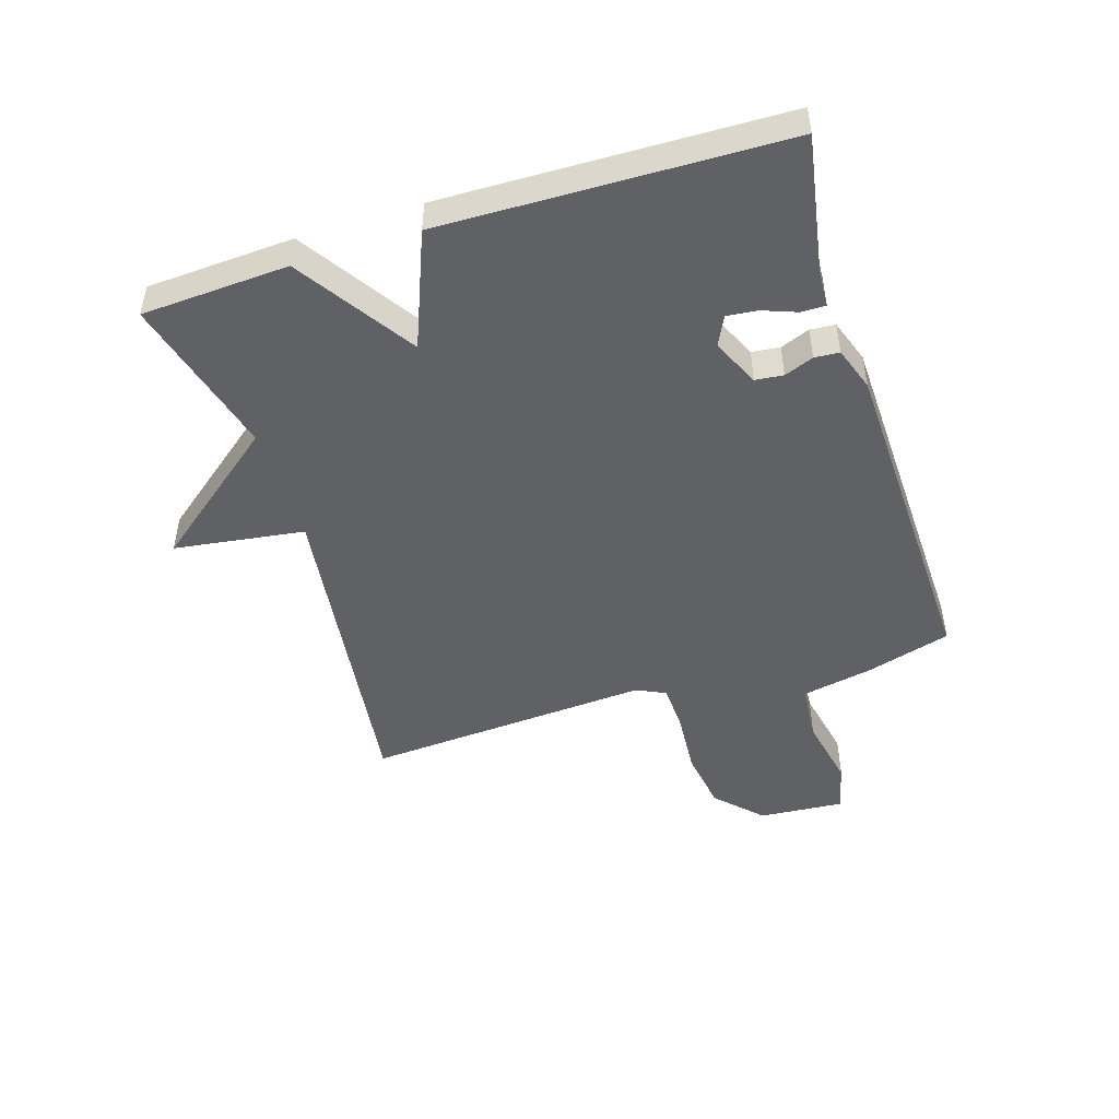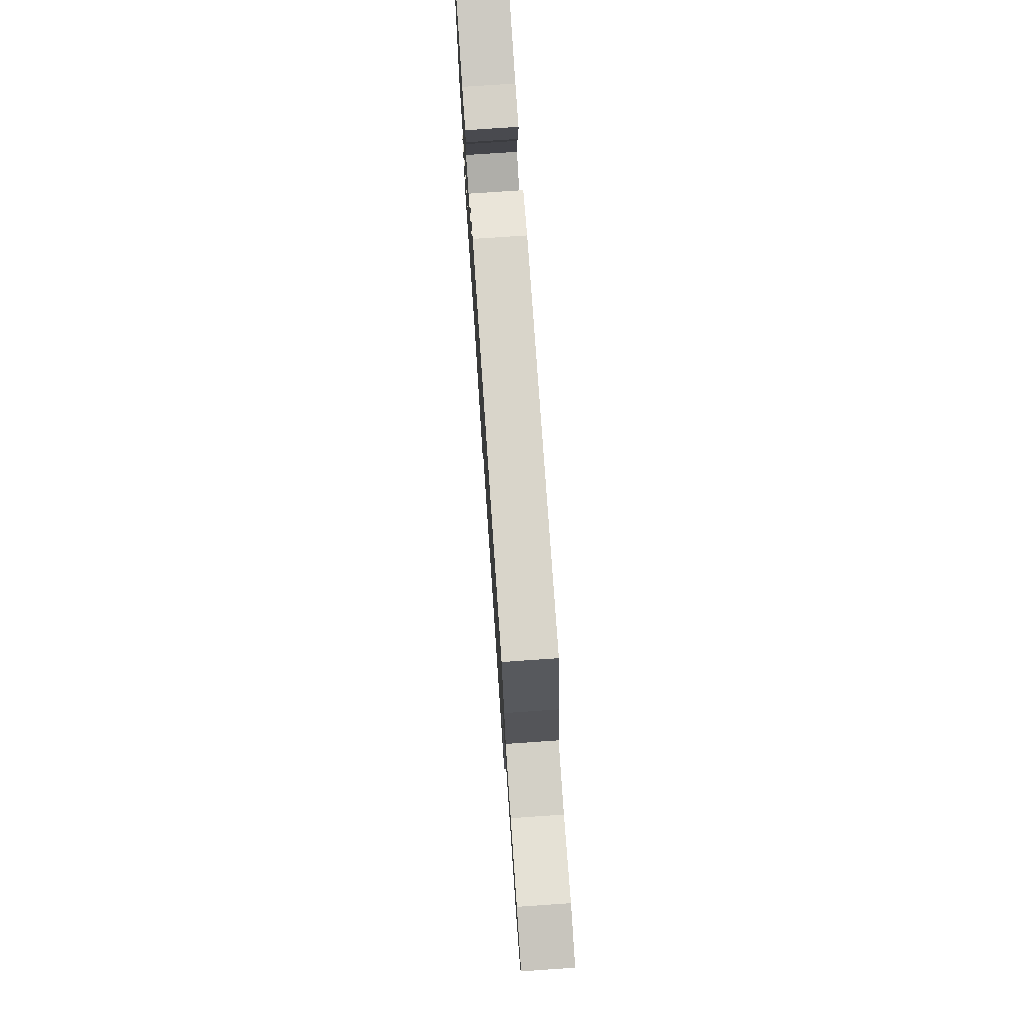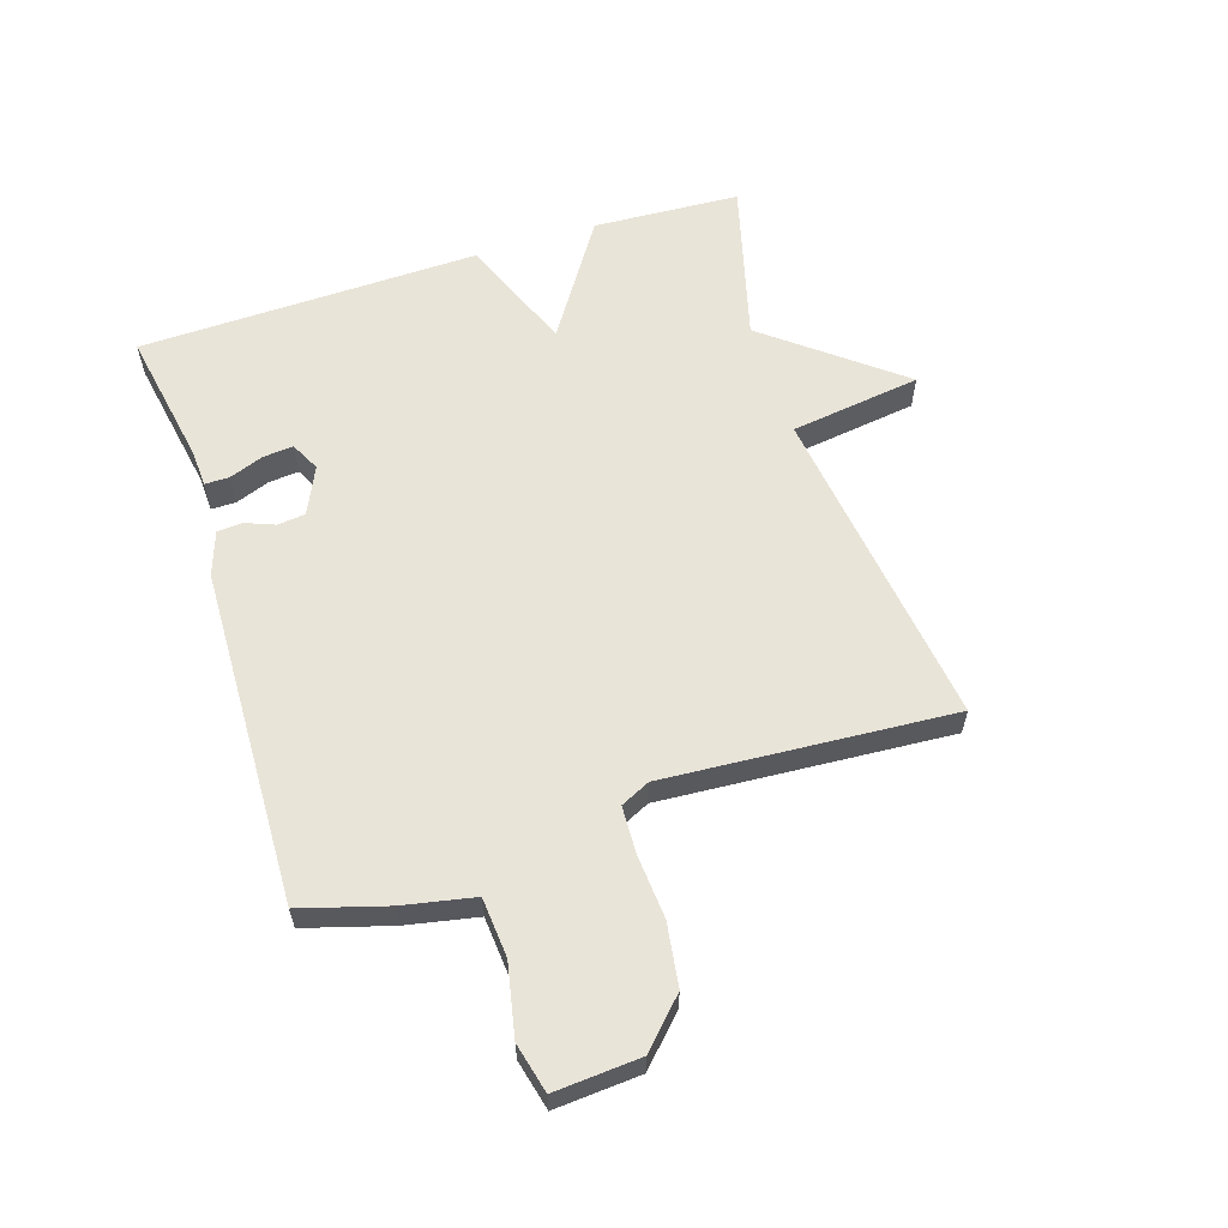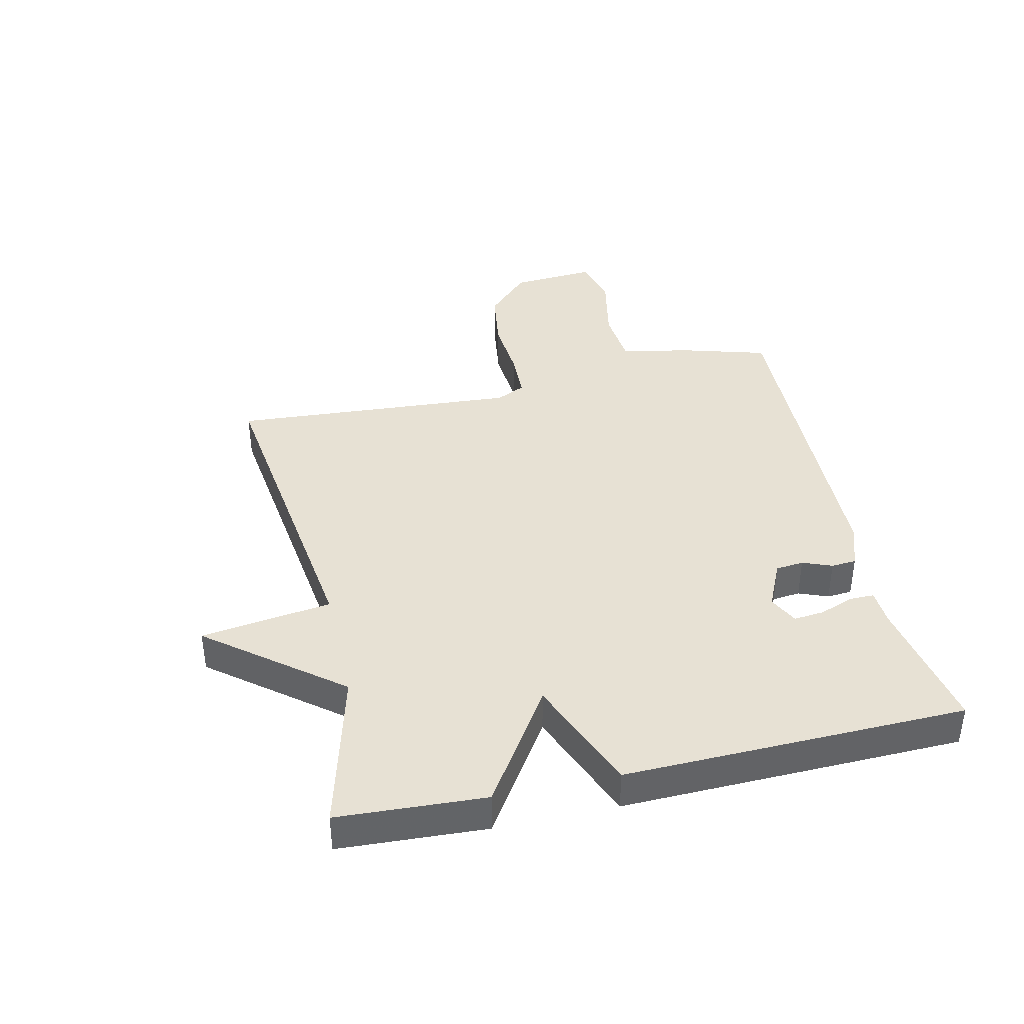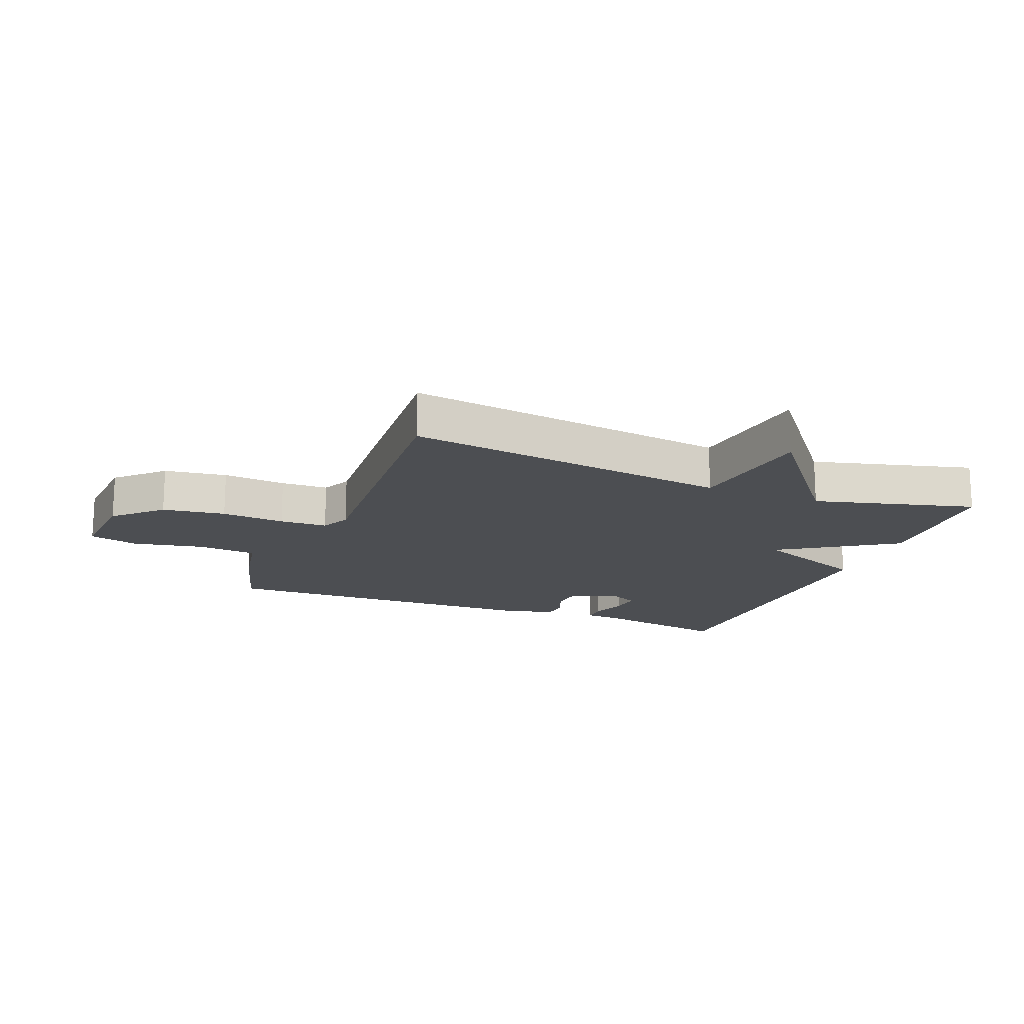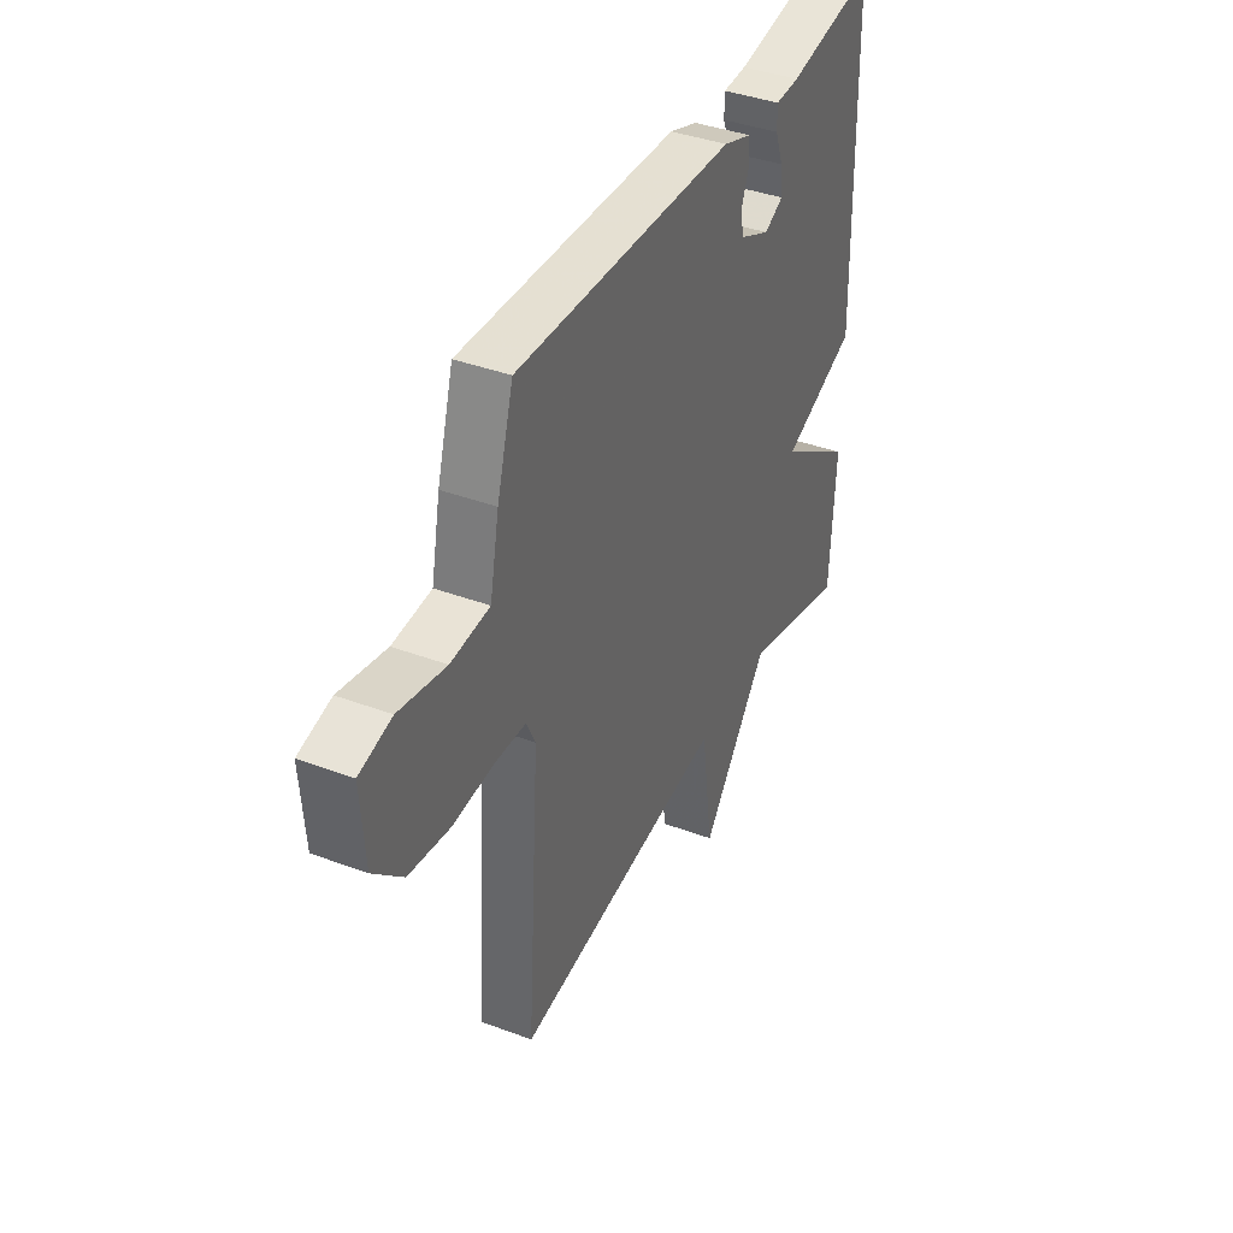
<metadata>
{"format":"obj","ext":"obj","renderer":"f3d","projection":"perspective","resolution":1024,"background":"white","views":[{"elev":-47.8,"azim":-72.5,"up":"+Y"},{"elev":76.2,"azim":86.1,"up":"+Z"},{"elev":59.8,"azim":72.2,"up":"+Y"},{"elev":39.4,"azim":-102.8,"up":"+Y"},{"elev":-16.7,"azim":158.2,"up":"+Y"},{"elev":39.2,"azim":115.0,"up":"+Z"}]}
</metadata>
<code>
v 0.5 0.07 0.5
v 0.541 0.07 0.36
v 0.564 0.07 0.244
v 0.661 0.07 0.236
v 0.778 0.07 0.26
v 0.859 0.07 0.24
v 0.849 0.07 0.1
v 0.776 0.07 0.029
v 0.673 0.07 0.014
v 0.569 0.07 0.022
v 0.491 0.07 0.019
v 0.468 0.07 -0.029
v 0.5 0.07 -0.5
v -0.036 0.07 -0.43
v -0.066 0.07 -0.644
v -0.236 0.07 -0.43
v -0.5 0.07 -0.5
v -0.513 0.07 -0.259
v -0.323 0.07 -0.135
v -0.513 0.07 -0.059
v -0.5 0.07 0.5
v -0.275 0.07 0.46
v -0.215 0.07 0.457
v -0.215 0.07 0.417
v -0.236 0.07 0.361
v -0.241 0.07 0.311
v -0.193 0.07 0.287
v -0.115 0.07 0.323
v -0.11 0.07 0.369
v -0.129 0.07 0.417
v -0.126 0.07 0.458
v -0.054 0.07 0.483
v 0.5 0 0.5
v 0.541 0 0.36
v 0.564 0 0.244
v 0.661 0 0.236
v 0.778 0 0.26
v 0.859 0 0.24
v 0.849 0 0.1
v 0.776 0 0.029
v 0.673 0 0.014
v 0.569 0 0.022
v 0.491 0 0.019
v 0.468 0 -0.029
v 0.5 0 -0.5
v -0.036 0 -0.43
v -0.066 0 -0.644
v -0.236 0 -0.43
v -0.5 0 -0.5
v -0.513 0 -0.259
v -0.323 0 -0.135
v -0.513 0 -0.059
v -0.5 0 0.5
v -0.275 0 0.46
v -0.215 0 0.457
v -0.215 0 0.417
v -0.236 0 0.361
v -0.241 0 0.311
v -0.193 0 0.287
v -0.115 0 0.323
v -0.11 0 0.369
v -0.129 0 0.417
v -0.126 0 0.458
v -0.054 0 0.483
f 1 2 3
f 32 1 3
f 31 32 3
f 30 31 3
f 29 30 3
f 28 29 3
f 27 28 3
f 22 23 24 25
f 22 25 26
f 21 22 26
f 20 21 26
f 19 20 26
f 16 17 18 19
f 19 26 27
f 16 19 27
f 15 16 27
f 14 15 27
f 12 13 14 27
f 8 9 10
f 7 8 10
f 6 7 10
f 5 6 10
f 4 5 10
f 4 10 11
f 3 4 11
f 3 11 12 27
f 35 34 33
f 35 33 64
f 35 64 63
f 35 63 62
f 35 62 61
f 35 61 60
f 35 60 59
f 57 56 55 54
f 58 57 54
f 58 54 53
f 58 53 52
f 58 52 51
f 51 50 49 48
f 59 58 51
f 59 51 48
f 59 48 47
f 59 47 46
f 59 46 45 44
f 42 41 40
f 42 40 39
f 42 39 38
f 42 38 37
f 42 37 36
f 43 42 36
f 43 36 35
f 59 44 43 35
f 1 33 34 2
f 2 34 35 3
f 3 35 36 4
f 4 36 37 5
f 5 37 38 6
f 6 38 39 7
f 7 39 40 8
f 8 40 41 9
f 9 41 42 10
f 10 42 43 11
f 11 43 44 12
f 12 44 45 13
f 13 45 46 14
f 14 46 47 15
f 15 47 48 16
f 16 48 49 17
f 17 49 50 18
f 18 50 51 19
f 19 51 52 20
f 20 52 53 21
f 21 53 54 22
f 22 54 55 23
f 23 55 56 24
f 24 56 57 25
f 25 57 58 26
f 26 58 59 27
f 27 59 60 28
f 28 60 61 29
f 29 61 62 30
f 30 62 63 31
f 31 63 64 32
f 32 64 33 1

</code>
